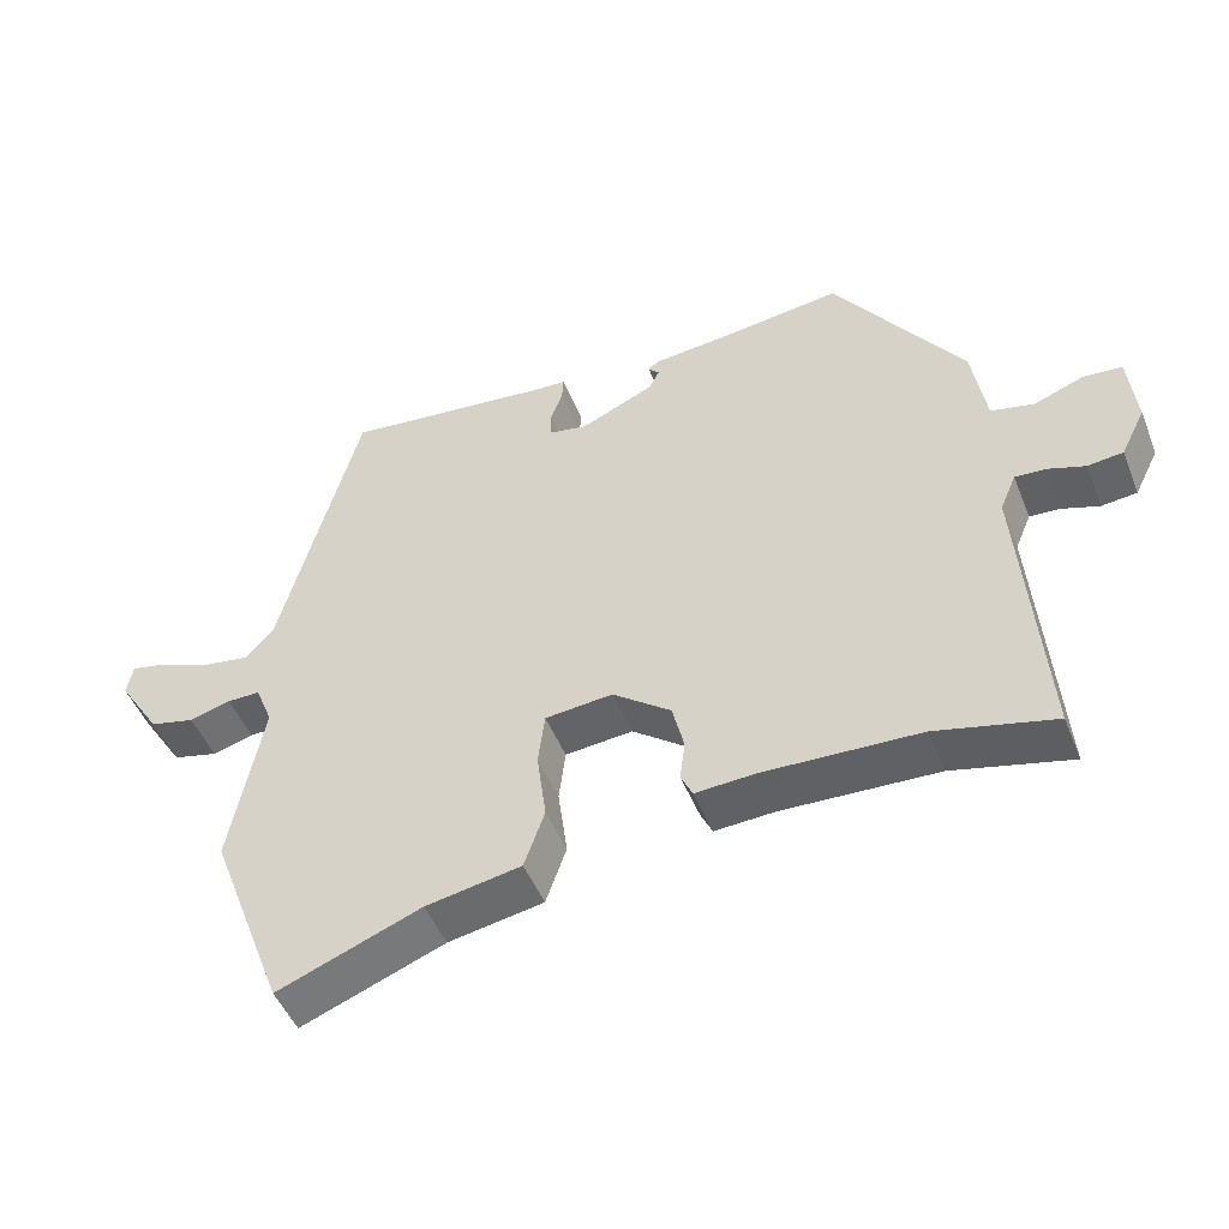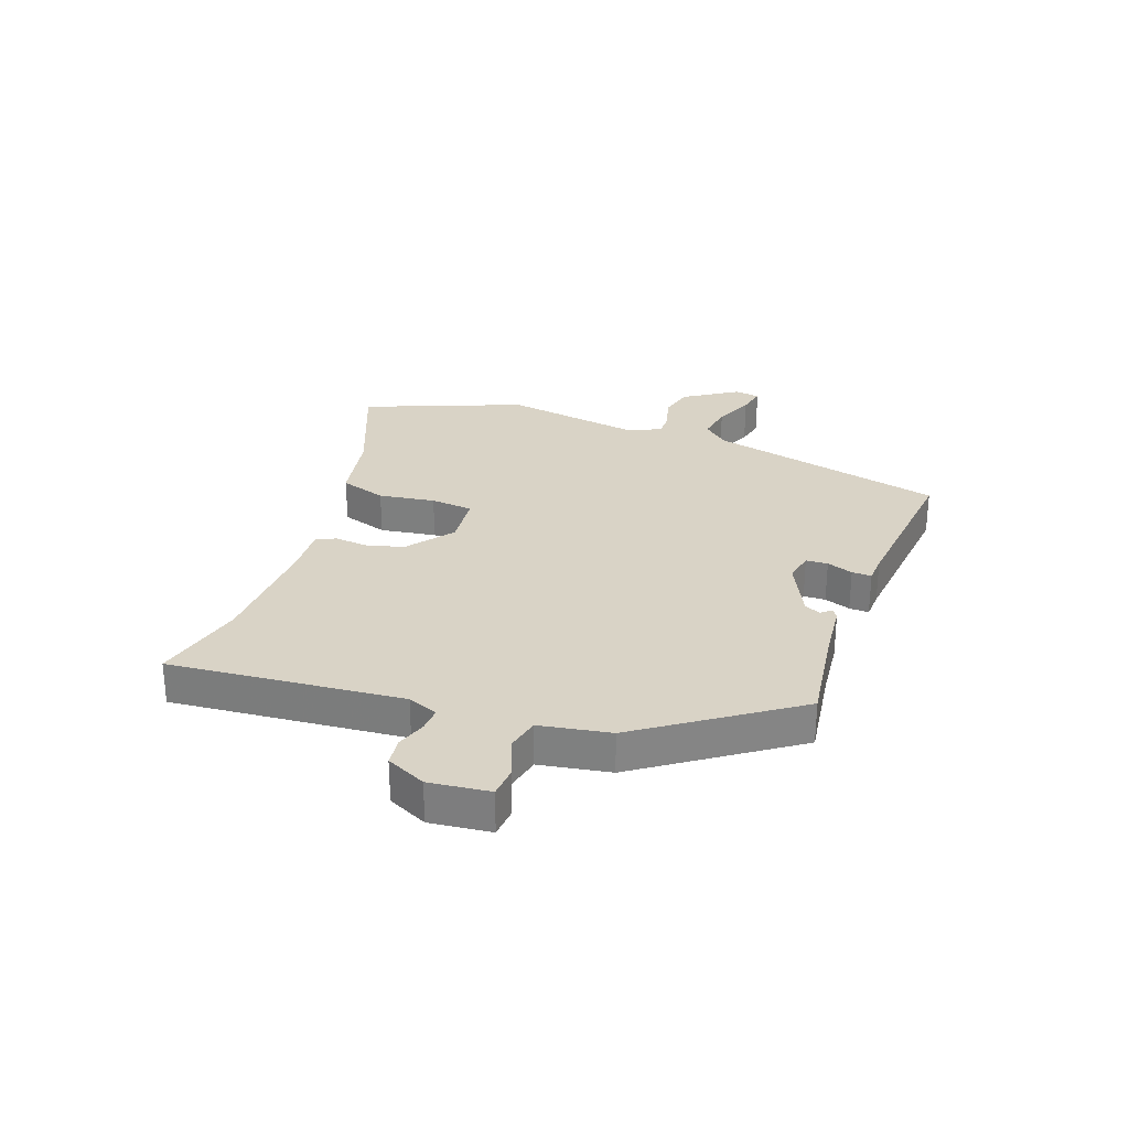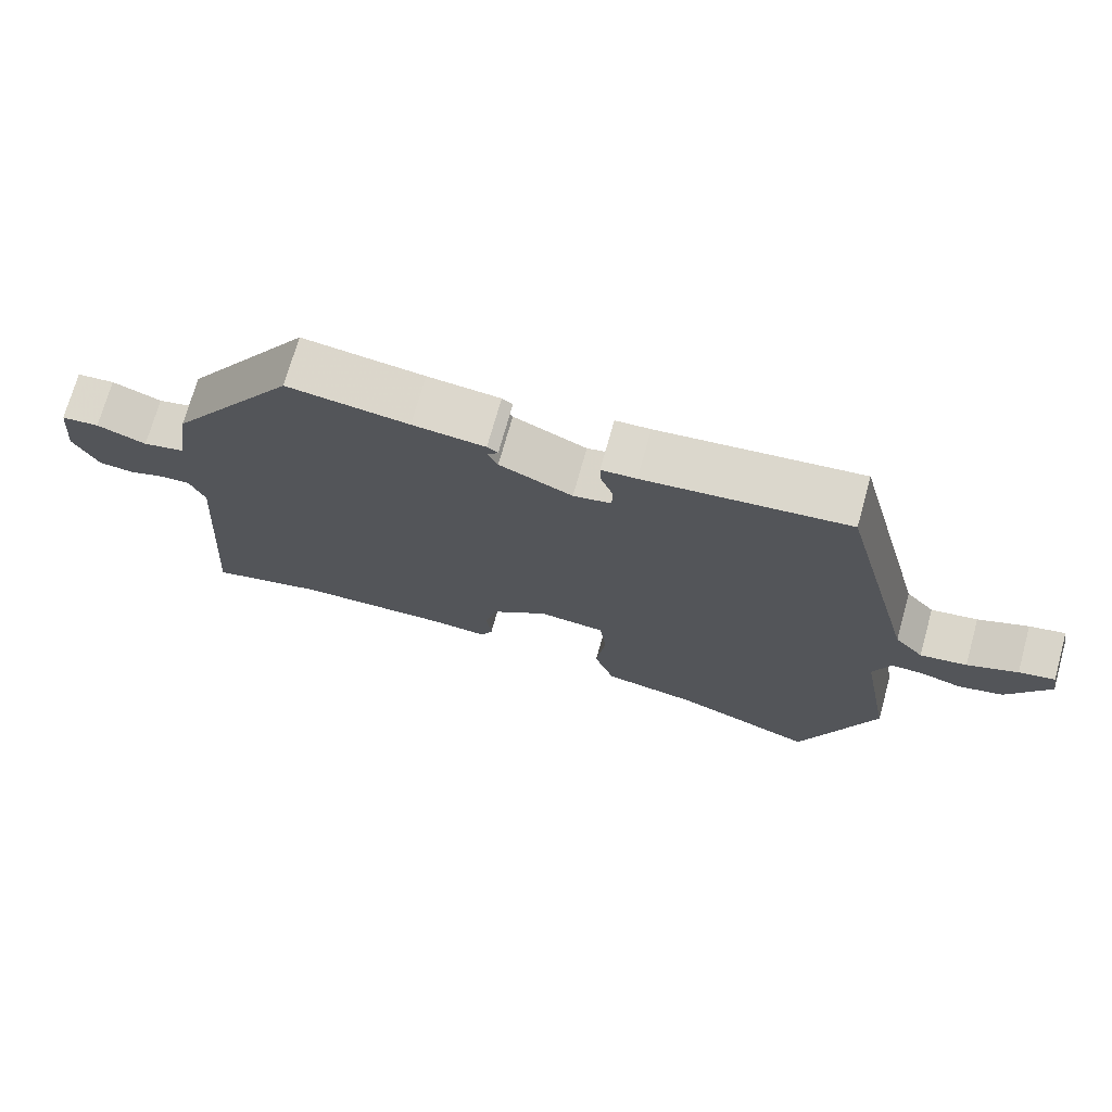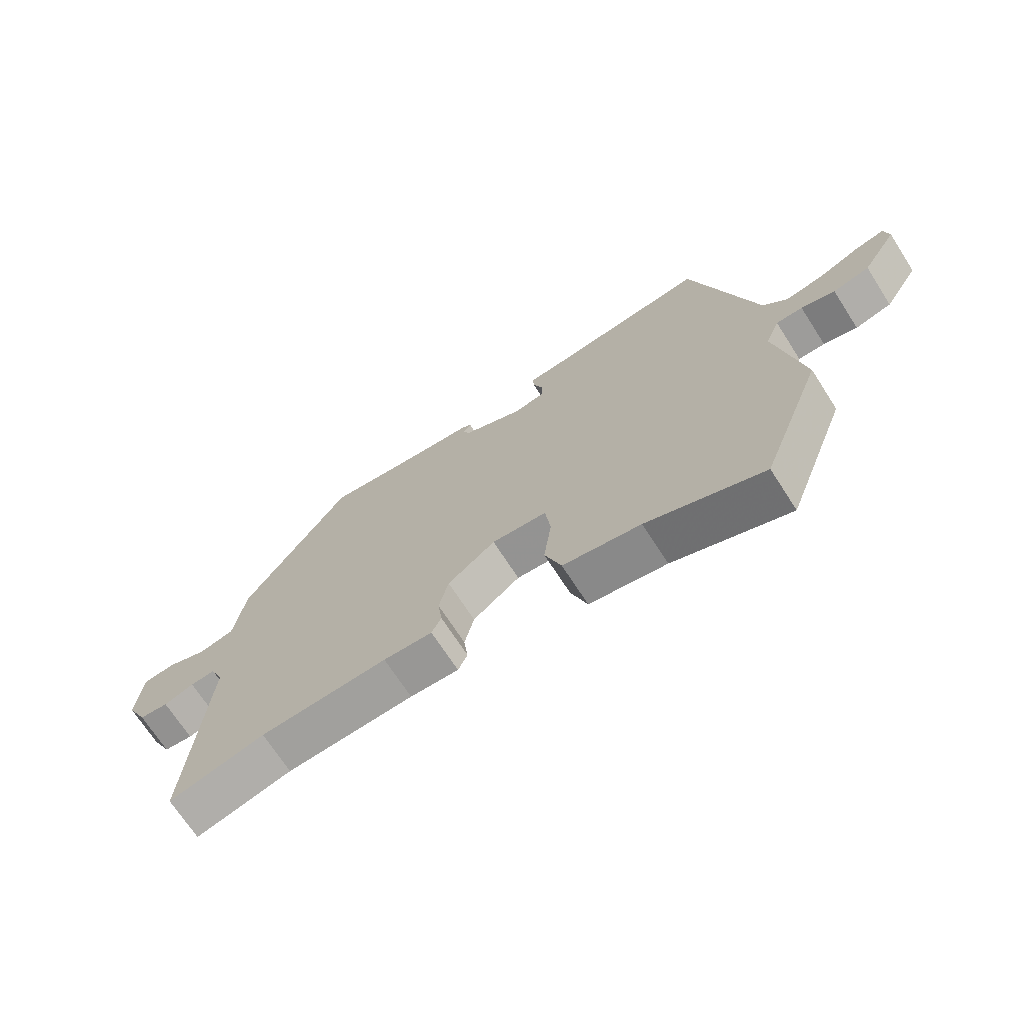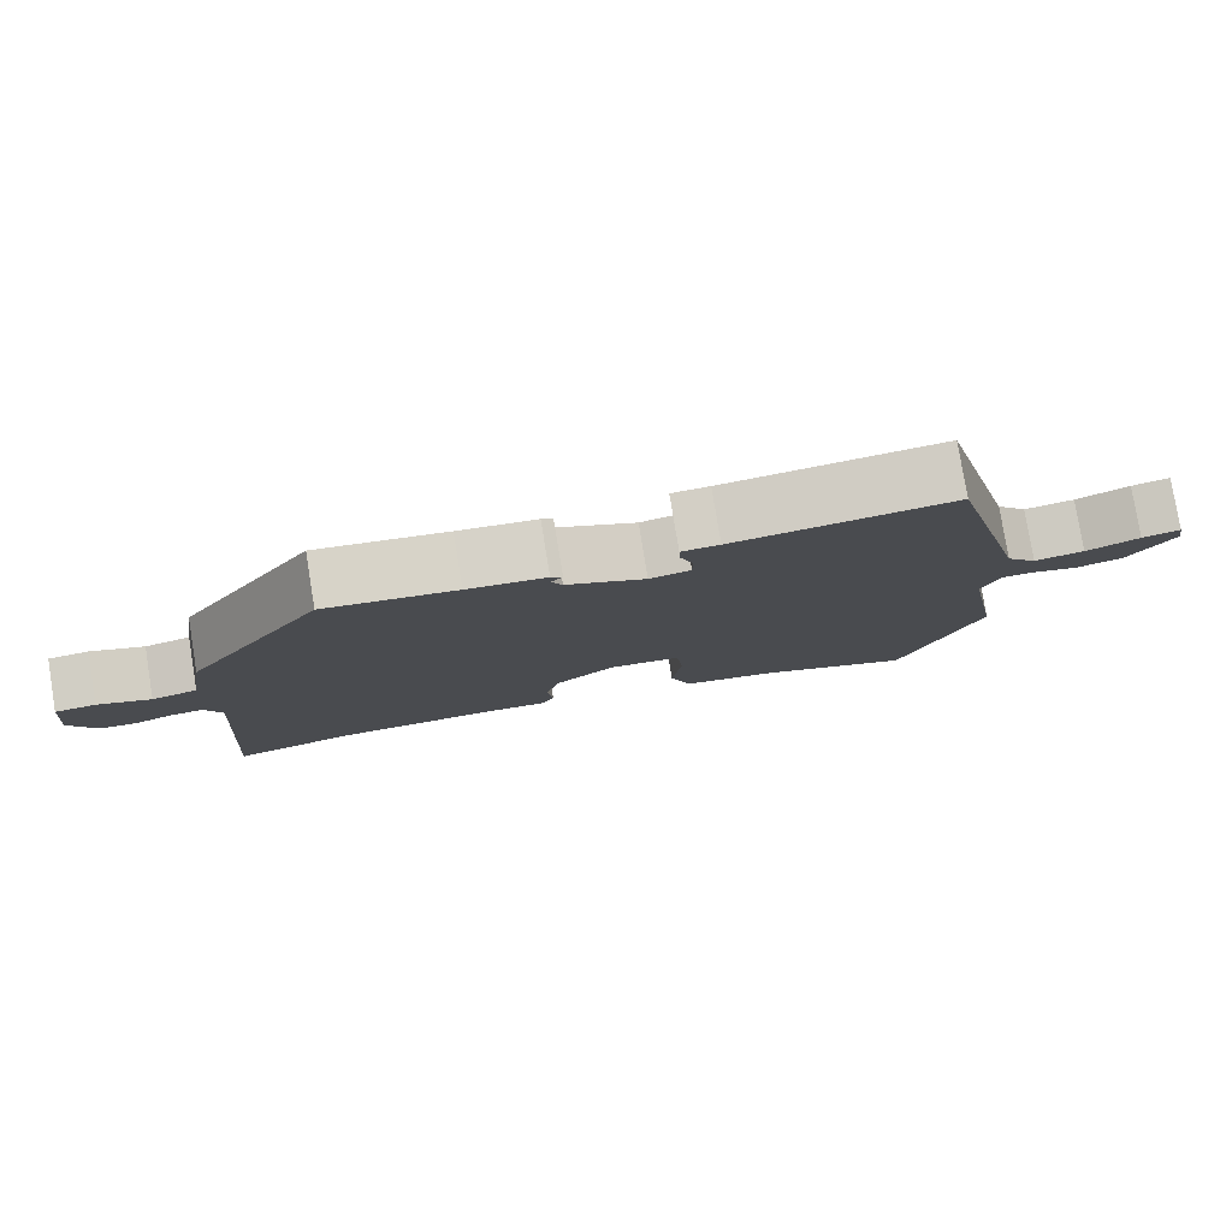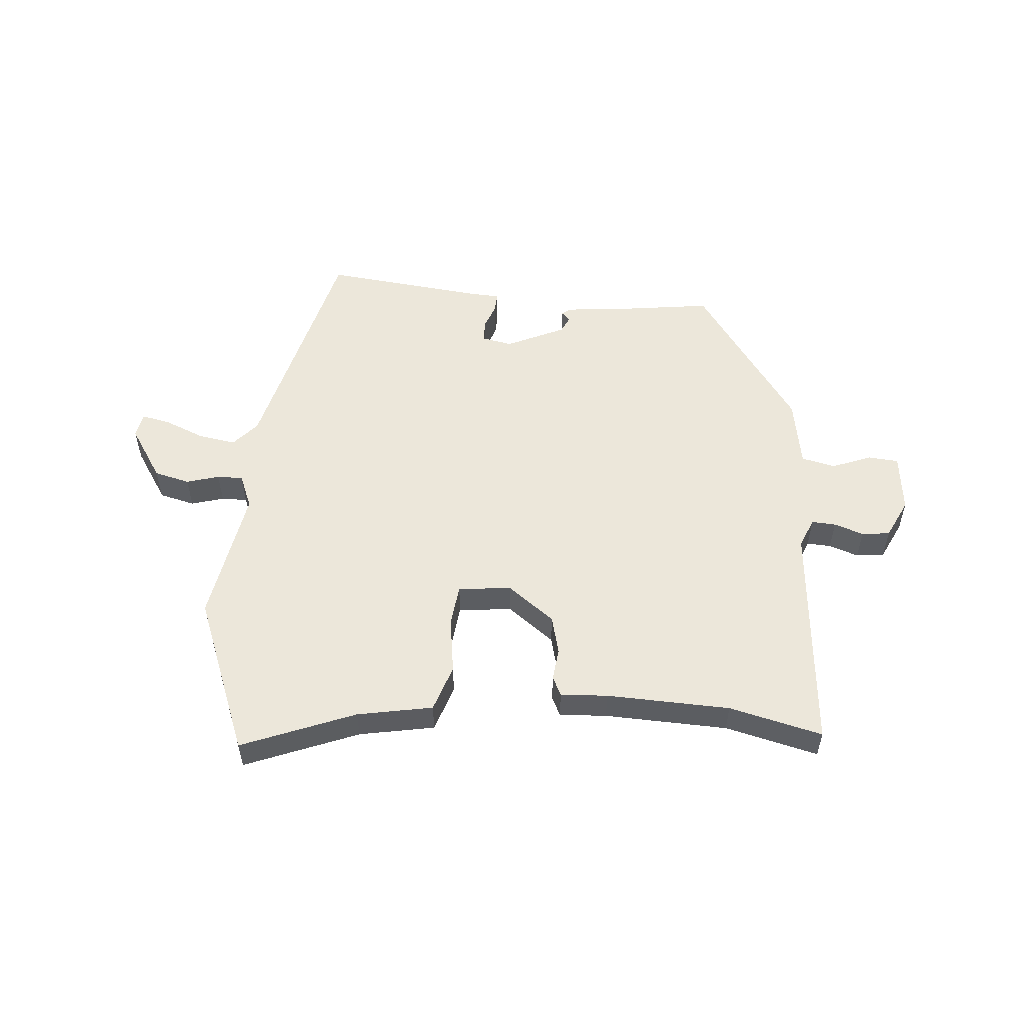
<metadata>
{"format":"obj","ext":"obj","renderer":"f3d","projection":"perspective","resolution":1024,"background":"white","views":[{"elev":-49.1,"azim":-158.4,"up":"+Z"},{"elev":28.3,"azim":-71.0,"up":"+Y"},{"elev":72.2,"azim":15.6,"up":"+Z"},{"elev":-70.0,"azim":32.8,"up":"+Z"},{"elev":79.3,"azim":-9.3,"up":"+Z"},{"elev":53.7,"azim":-175.9,"up":"+Y"}]}
</metadata>
<code>
v -0.386 0.07 -0.471
v -0.547 0.07 -0.512
v -0.518 0.07 -0.108
v -0.54 0.07 -0.056
v -0.582 0.07 -0.059
v -0.633 0.07 -0.077
v -0.682 0.07 -0.072
v -0.716 0.07 -0.004
v -0.706 0.07 0.101
v -0.653 0.07 0.106
v -0.584 0.07 0.08
v -0.525 0.07 0.094
v -0.506 0.07 0.216
v -0.329 0.07 0.478
v -0.159 0.07 0.457
v -0.057 0.07 0.448
v -0.042 0.07 0.437
v -0.057 0.07 0.42
v -0.043 0.07 0.392
v 0.059 0.07 0.346
v 0.112 0.07 0.357
v 0.113 0.07 0.395
v 0.096 0.07 0.44
v 0.094 0.07 0.474
v 0.143 0.07 0.477
v 0.427 0.07 0.511
v 0.535 0.07 0.099
v 0.575 0.07 0.055
v 0.64 0.07 0.066
v 0.71 0.07 0.096
v 0.76 0.07 0.107
v 0.768 0.07 0.063
v 0.709 0.07 -0.03
v 0.647 0.07 -0.046
v 0.59 0.07 -0.03
v 0.545 0.07 -0.03
v 0.521 0.07 -0.09
v 0.565 0.07 -0.329
v 0.46 0.07 -0.606
v 0.263 0.07 -0.53
v 0.132 0.07 -0.507
v 0.104 0.07 -0.426
v 0.117 0.07 -0.328
v 0.108 0.07 -0.254
v 0.015 0.07 -0.246
v -0.065 0.07 -0.308
v -0.081 0.07 -0.375
v -0.074 0.07 -0.431
v -0.09 0.07 -0.465
v -0.172 0.07 -0.461
v -0.386 0 -0.471
v -0.547 0 -0.512
v -0.518 0 -0.108
v -0.54 0 -0.056
v -0.582 0 -0.059
v -0.633 0 -0.077
v -0.682 0 -0.072
v -0.716 0 -0.004
v -0.706 0 0.101
v -0.653 0 0.106
v -0.584 0 0.08
v -0.525 0 0.094
v -0.506 0 0.216
v -0.329 0 0.478
v -0.159 0 0.457
v -0.057 0 0.448
v -0.042 0 0.437
v -0.057 0 0.42
v -0.043 0 0.392
v 0.059 0 0.346
v 0.112 0 0.357
v 0.113 0 0.395
v 0.096 0 0.44
v 0.094 0 0.474
v 0.143 0 0.477
v 0.427 0 0.511
v 0.535 0 0.099
v 0.575 0 0.055
v 0.64 0 0.066
v 0.71 0 0.096
v 0.76 0 0.107
v 0.768 0 0.063
v 0.709 0 -0.03
v 0.647 0 -0.046
v 0.59 0 -0.03
v 0.545 0 -0.03
v 0.521 0 -0.09
v 0.565 0 -0.329
v 0.46 0 -0.606
v 0.263 0 -0.53
v 0.132 0 -0.507
v 0.104 0 -0.426
v 0.117 0 -0.328
v 0.108 0 -0.254
v 0.015 0 -0.246
v -0.065 0 -0.308
v -0.081 0 -0.375
v -0.074 0 -0.431
v -0.09 0 -0.465
v -0.172 0 -0.461
f 47 48 49 50
f 46 47 50 1
f 45 46 1 2
f 40 41 42 43
f 40 43 44
f 37 38 39 40
f 36 37 40 44
f 32 33 34 35
f 32 35 36
f 29 30 31 32
f 28 29 32 36
f 27 28 36 44
f 25 26 27 44
f 22 23 24 25
f 21 22 25 44
f 15 16 17 18
f 15 18 19
f 12 13 14 15
f 12 15 19
f 8 9 10 11
f 8 11 12
f 5 6 7 8
f 4 5 8 12
f 3 4 12 19
f 45 2 3 19
f 20 21 44 45
f 19 20 45
f 100 99 98 97
f 51 100 97 96
f 52 51 96 95
f 93 92 91 90
f 94 93 90
f 90 89 88 87
f 94 90 87 86
f 85 84 83 82
f 86 85 82
f 82 81 80 79
f 86 82 79 78
f 94 86 78 77
f 94 77 76 75
f 75 74 73 72
f 94 75 72 71
f 68 67 66 65
f 69 68 65
f 65 64 63 62
f 69 65 62
f 61 60 59 58
f 62 61 58
f 58 57 56 55
f 62 58 55 54
f 69 62 54 53
f 69 53 52 95
f 95 94 71 70
f 95 70 69
f 1 51 52 2
f 2 52 53 3
f 3 53 54 4
f 4 54 55 5
f 5 55 56 6
f 6 56 57 7
f 7 57 58 8
f 8 58 59 9
f 9 59 60 10
f 10 60 61 11
f 11 61 62 12
f 12 62 63 13
f 13 63 64 14
f 14 64 65 15
f 15 65 66 16
f 16 66 67 17
f 17 67 68 18
f 18 68 69 19
f 19 69 70 20
f 20 70 71 21
f 21 71 72 22
f 22 72 73 23
f 23 73 74 24
f 24 74 75 25
f 25 75 76 26
f 26 76 77 27
f 27 77 78 28
f 28 78 79 29
f 29 79 80 30
f 30 80 81 31
f 31 81 82 32
f 32 82 83 33
f 33 83 84 34
f 34 84 85 35
f 35 85 86 36
f 36 86 87 37
f 37 87 88 38
f 38 88 89 39
f 39 89 90 40
f 40 90 91 41
f 41 91 92 42
f 42 92 93 43
f 43 93 94 44
f 44 94 95 45
f 45 95 96 46
f 46 96 97 47
f 47 97 98 48
f 48 98 99 49
f 49 99 100 50
f 50 100 51 1

</code>
